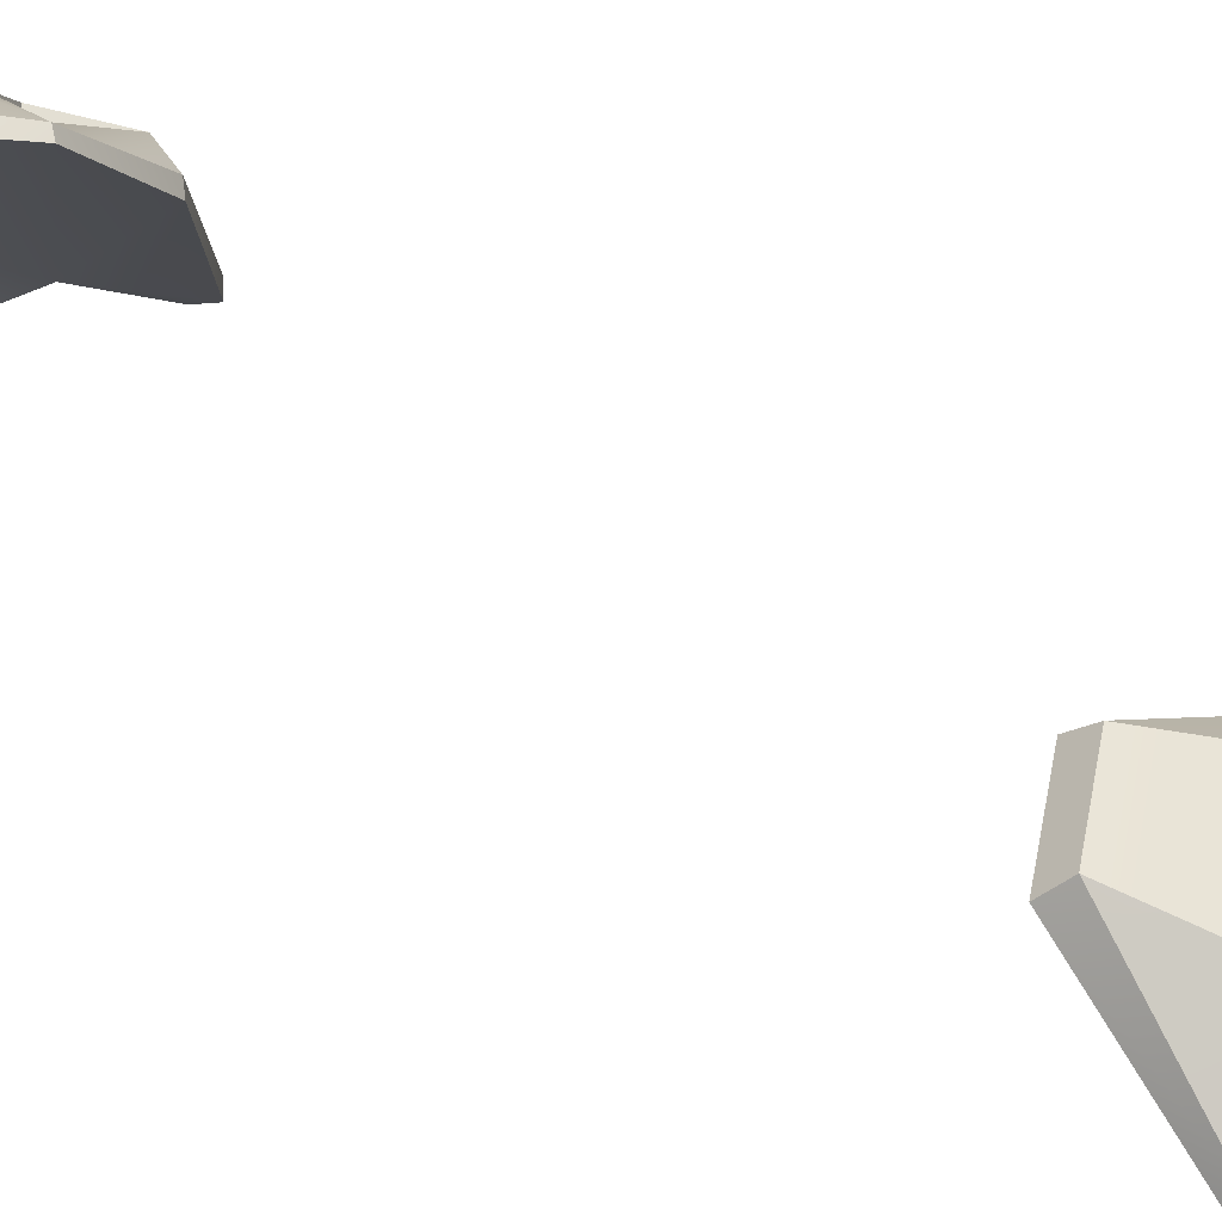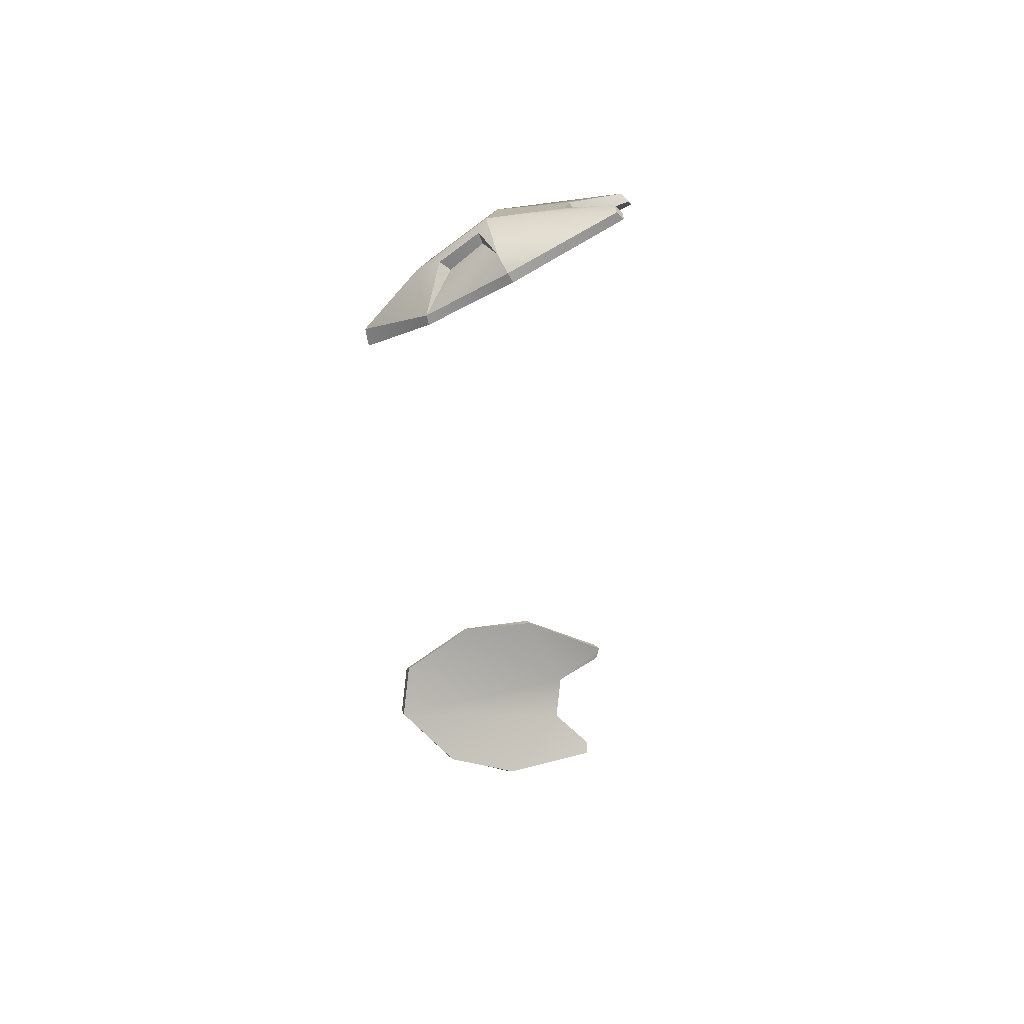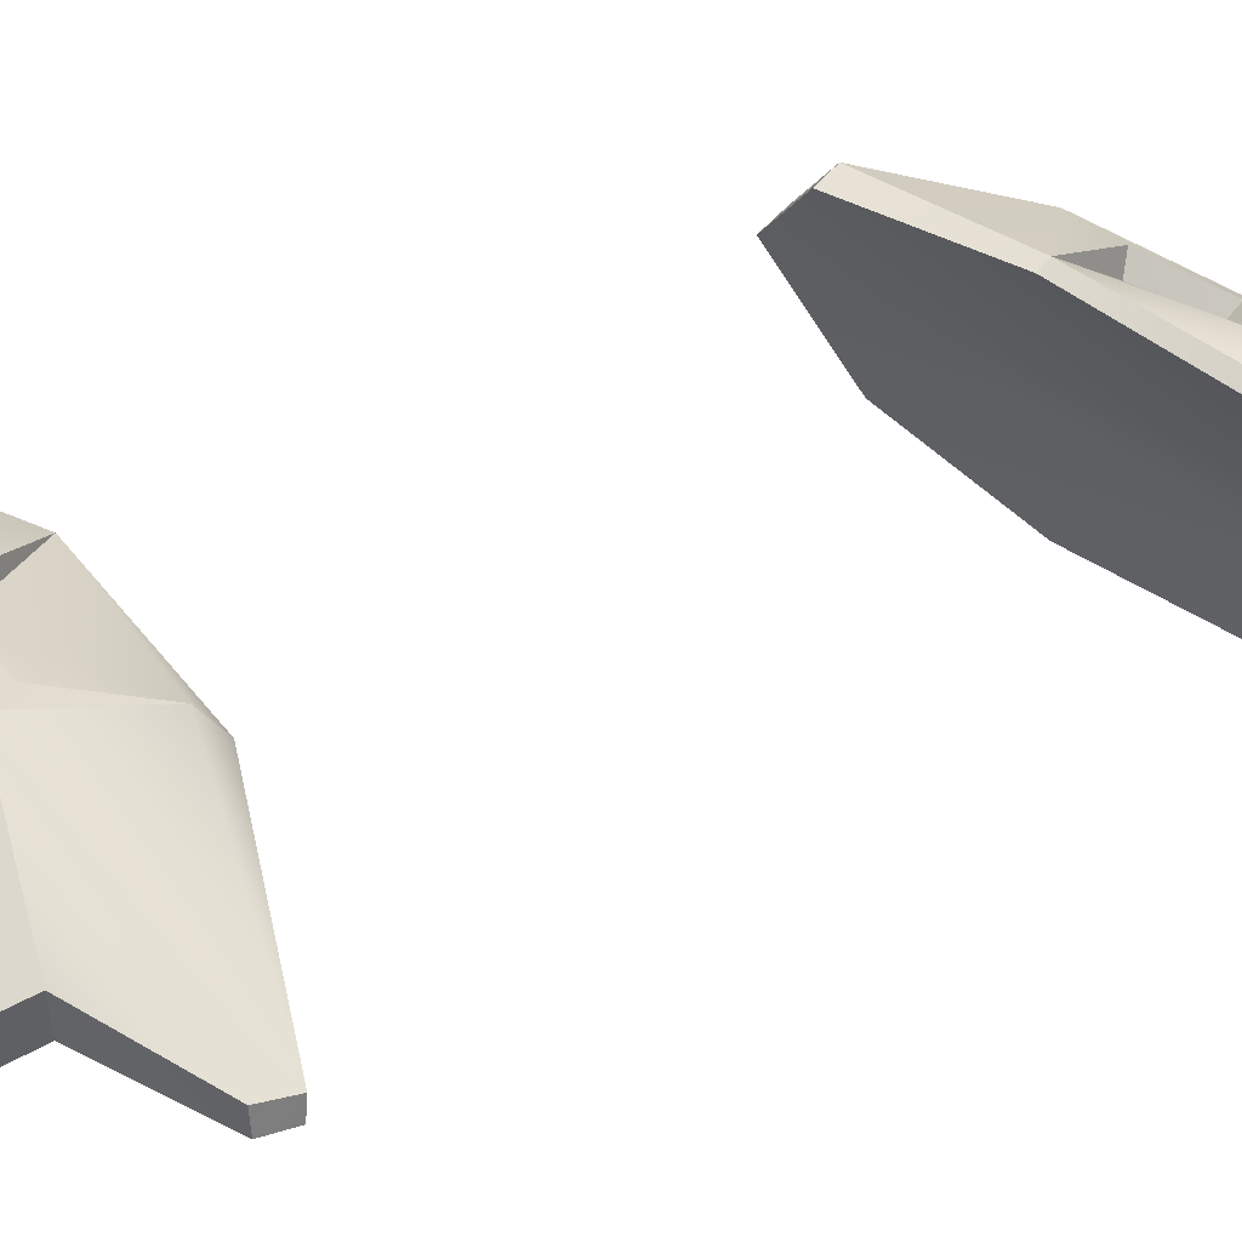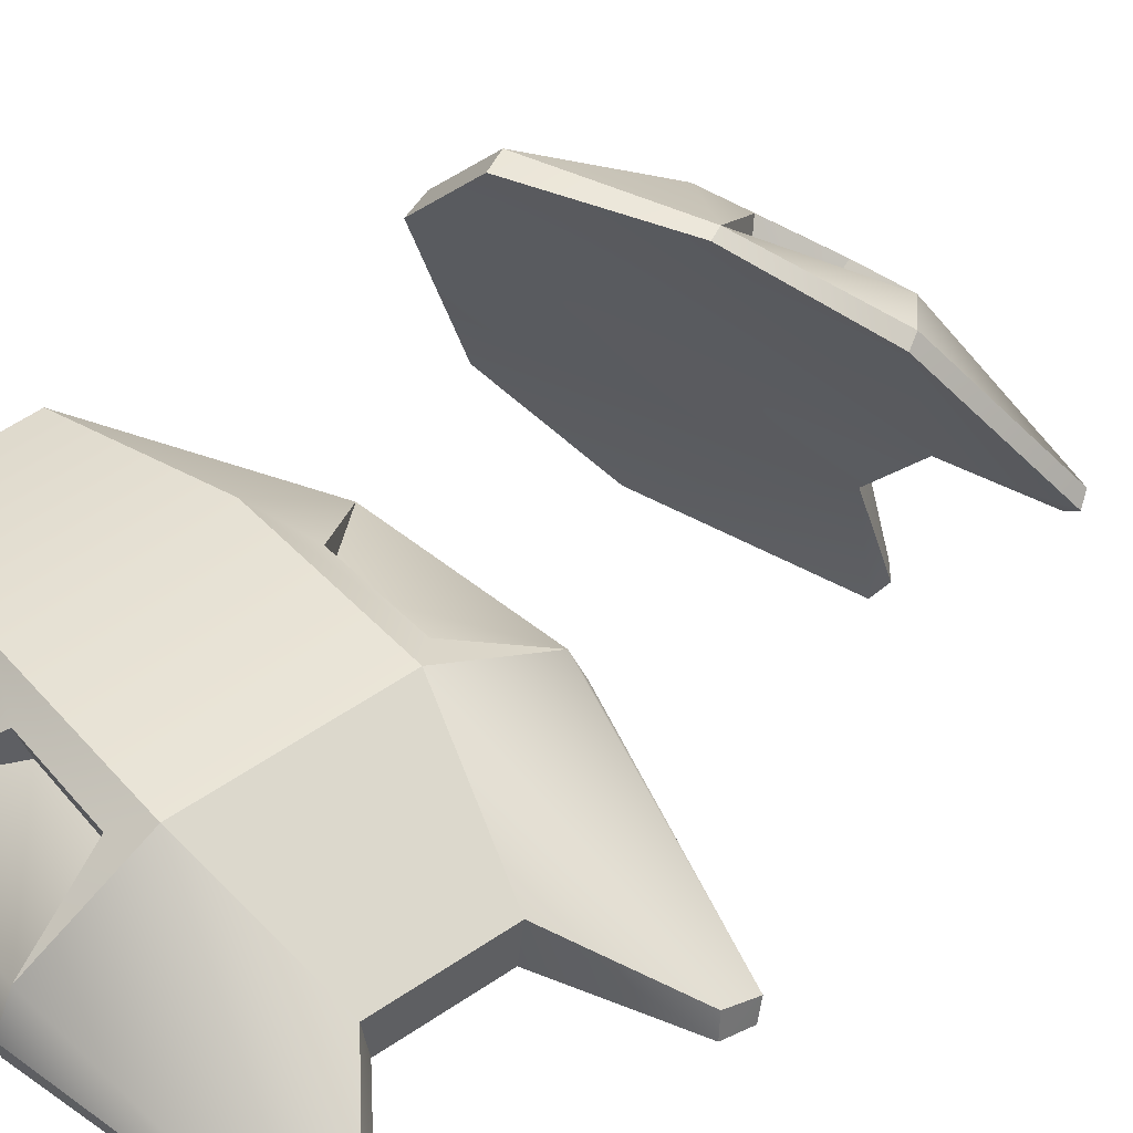
<metadata>
{"format":"obj","ext":"obj","renderer":"f3d","projection":"perspective","resolution":1024,"background":"white","views":[{"elev":23.3,"azim":-37.8,"up":"+Y"},{"elev":53.0,"azim":-52.2,"up":"+Z"},{"elev":10.8,"azim":28.5,"up":"+Y"},{"elev":10.6,"azim":11.0,"up":"+Y"}]}
</metadata>
<code>
o shoulderpads_Mesh.307
v 0.08063 1.413 0.3178
v 0.05529 1.409 0.3504
v 0.05523 1.399 0.3403
v 0.08363 1.425 0.3253
v 0.01446 1.447 0.3486
v 0.05921 1.473 0.309
v -0.02993 1.476 0.3148
v 0.01293 1.5 0.2768
v -0.06571 1.497 0.2702
v -0.03777 1.513 0.2455
v -0.07135 1.489 0.2623
v -0.04063 1.507 0.2351
v -0.01931 1.453 0.3213
v 0.001032 1.44 0.3391
v 0.1213 1.398 0.3136
v 0.1294 1.407 0.307
v 0.03145 1.482 0.2764
v 0.05419 1.358 0.3703
v 0.05222 1.363 0.3753
v 0.06043 1.37 0.3713
v 0.05449 1.47 0.2918
v 0.0839 1.46 0.2583
v 0.1223 1.406 0.3166
v -0.02232 1.46 0.3268
v -0.02033 1.396 0.3449
v -0.02014 1.401 0.3504
v 0.05804 1.476 0.2964
v 0.1278 1.4 0.3051
v 0.08192 1.454 0.2544
v 0.0288 1.493 0.2364
v 0.02673 1.489 0.2315
v -0.06113 1.439 0.3092
v 0.06187 1.364 0.3662
v -0.01454 1.414 0.3563
v 0.002007 1.444 0.346
v -0.05905 1.443 0.3142
v 0.08192 1.469 0.2709
v 0.03181 1.491 0.2789
v 0.08363 1.425 -0.3253
v 0.05523 1.399 -0.3403
v 0.05529 1.409 -0.3504
v 0.1223 1.406 -0.3165
v 0.08063 1.413 -0.3178
v 0.06187 1.364 -0.3662
v 0.1213 1.398 -0.3135
v 0.01293 1.5 -0.2768
v -0.01454 1.414 -0.3563
v -0.05905 1.443 -0.3141
v -0.02014 1.401 -0.3504
v 0.05221 1.363 -0.3753
v 0.01446 1.447 -0.3486
v 0.06043 1.37 -0.3713
v 0.03145 1.482 -0.2764
v 0.08192 1.469 -0.2709
v 0.0839 1.46 -0.2583
v 0.1294 1.407 -0.307
v 0.05921 1.473 -0.309
v -0.06571 1.497 -0.2702
v -0.02993 1.476 -0.3147
v -0.02232 1.46 -0.3268
v 0.002007 1.444 -0.346
v -0.06113 1.439 -0.3092
v -0.07135 1.489 -0.2623
v 0.05804 1.476 -0.2964
v 0.08192 1.454 -0.2544
v 0.0288 1.493 -0.2364
v 0.02673 1.489 -0.2314
v -0.03777 1.513 -0.2455
v 0.1278 1.4 -0.3051
v -0.04063 1.507 -0.2351
v -0.02033 1.396 -0.3449
v 0.05419 1.358 -0.3703
v 0.001031 1.44 -0.3391
v -0.01931 1.453 -0.3213
v 0.05449 1.47 -0.2918
v 0.03181 1.491 -0.2789
f 3 1 2
f 1 4 2
f 20 33 2
f 33 3 2
f 2 4 5
f 4 6 5
f 5 6 7
f 6 8 7
f 7 8 9
f 8 10 9
f 11 9 12
f 9 10 12
f 13 14 24
f 14 35 24
f 23 4 15
f 4 1 15
f 28 16 15
f 16 23 15
f 17 38 21
f 38 27 21
f 20 19 33
f 19 18 33
f 14 13 34
f 13 36 34
f 36 26 34
f 26 19 34
f 34 19 5
f 19 20 5
f 5 20 2
f 21 37 17
f 17 37 30
f 30 37 22
f 22 37 16
f 37 6 16
f 16 6 23
f 6 4 23
f 9 36 7
f 36 24 7
f 24 35 7
f 7 35 5
f 35 34 5
f 18 19 25
f 19 26 25
f 26 36 25
f 25 36 32
f 32 36 11
f 36 9 11
f 10 8 30
f 30 8 38
f 38 8 27
f 8 6 27
f 27 6 37
f 28 29 16
f 16 29 22
f 22 29 30
f 29 31 30
f 31 12 30
f 30 12 10
f 15 1 28
f 28 1 29
f 29 1 31
f 31 1 12
f 12 1 11
f 1 3 11
f 11 3 32
f 32 3 25
f 25 3 18
f 3 33 18
f 14 34 35
f 36 13 24
f 21 27 37
f 17 30 38
f 39 43 41
f 43 40 41
f 52 41 44
f 41 40 44
f 63 70 58
f 70 68 58
f 74 60 73
f 60 61 73
f 42 45 39
f 45 43 39
f 53 75 76
f 75 64 76
f 52 44 50
f 44 72 50
f 42 56 45
f 56 69 45
f 41 51 39
f 39 51 57
f 51 59 57
f 57 59 46
f 59 58 46
f 46 58 68
f 73 47 74
f 74 47 48
f 48 47 49
f 49 47 50
f 47 51 50
f 50 51 52
f 51 41 52
f 75 53 54
f 53 66 54
f 66 55 54
f 55 56 54
f 54 56 57
f 56 42 57
f 57 42 39
f 58 59 48
f 48 59 60
f 60 59 61
f 59 51 61
f 61 51 47
f 72 71 50
f 50 71 49
f 49 71 48
f 71 62 48
f 62 63 48
f 48 63 58
f 68 66 46
f 66 76 46
f 76 64 46
f 46 64 57
f 64 54 57
f 69 56 65
f 56 55 65
f 55 66 65
f 65 66 67
f 67 66 70
f 66 68 70
f 45 69 43
f 69 65 43
f 65 67 43
f 67 70 43
f 70 63 43
f 43 63 40
f 63 62 40
f 62 71 40
f 71 72 40
f 40 72 44
f 61 47 73
f 60 74 48
f 54 64 75
f 76 66 53

</code>
